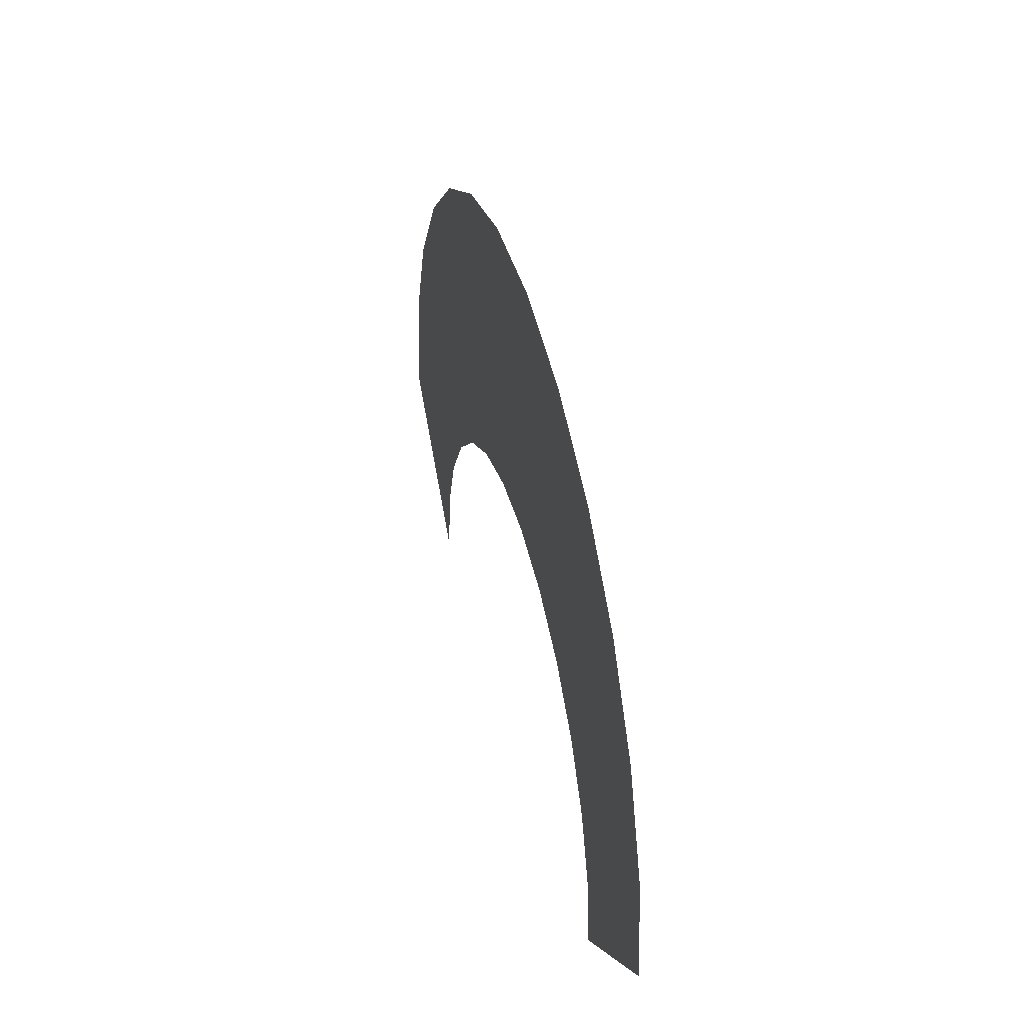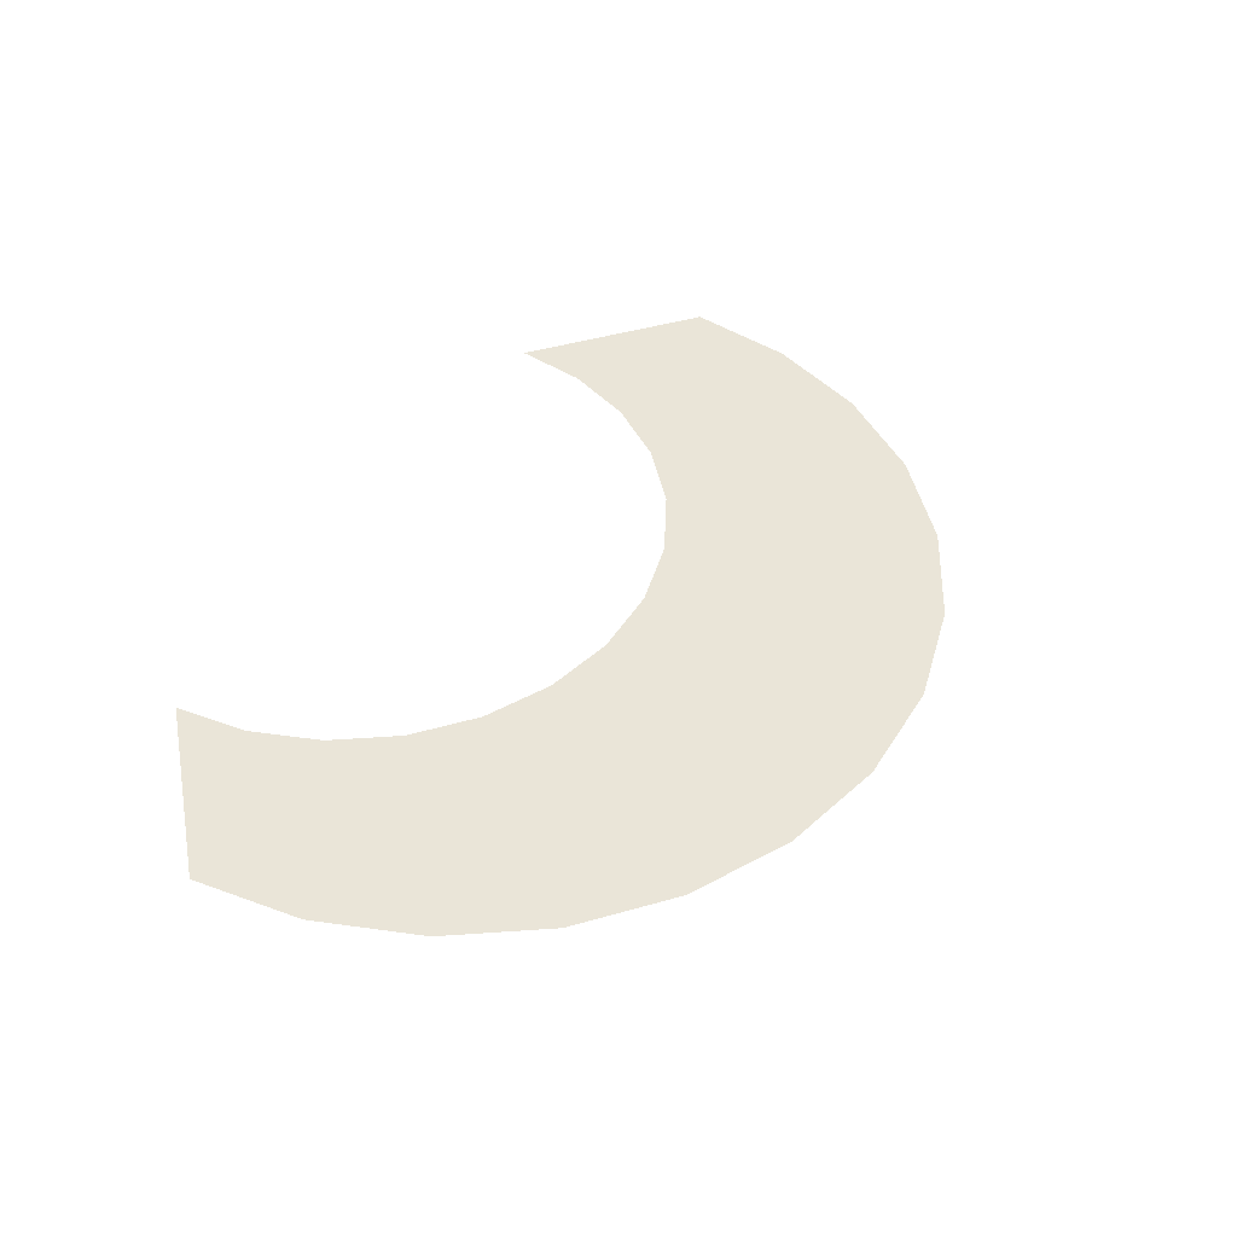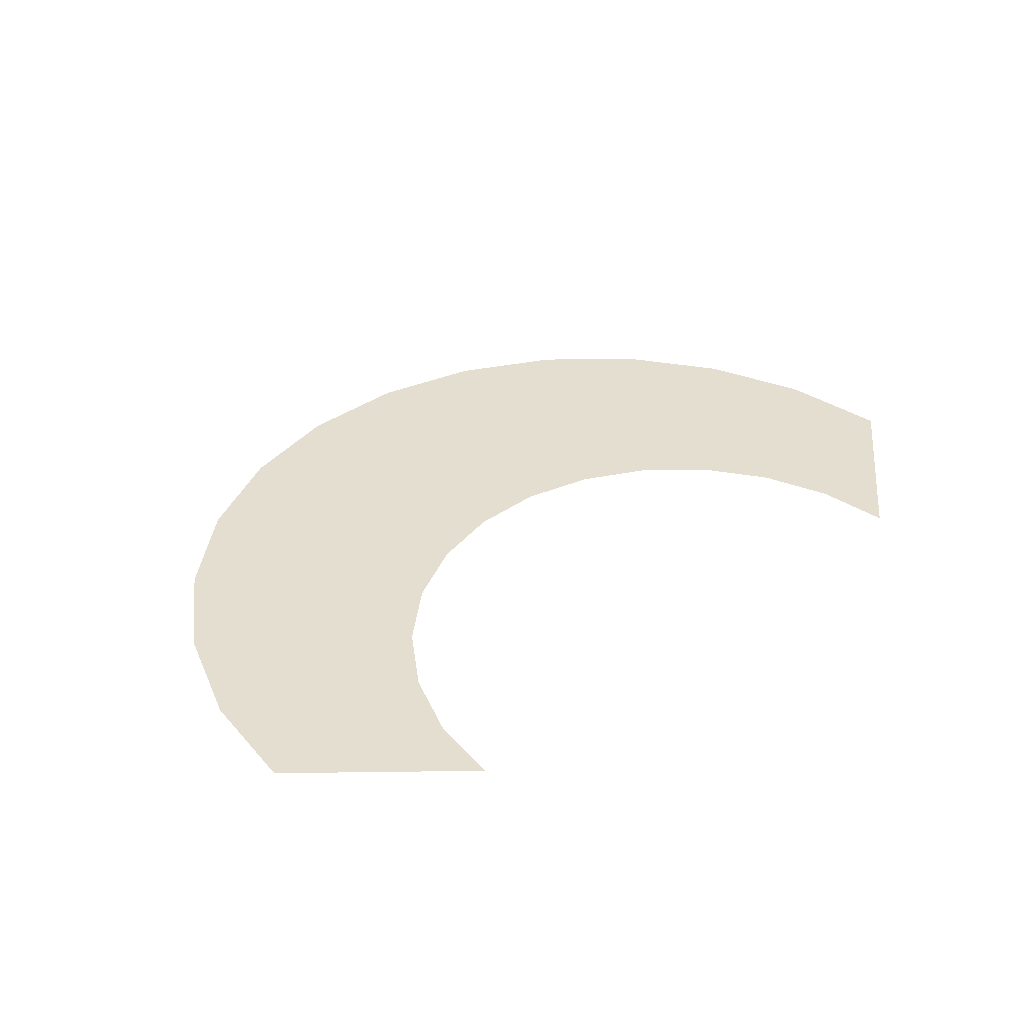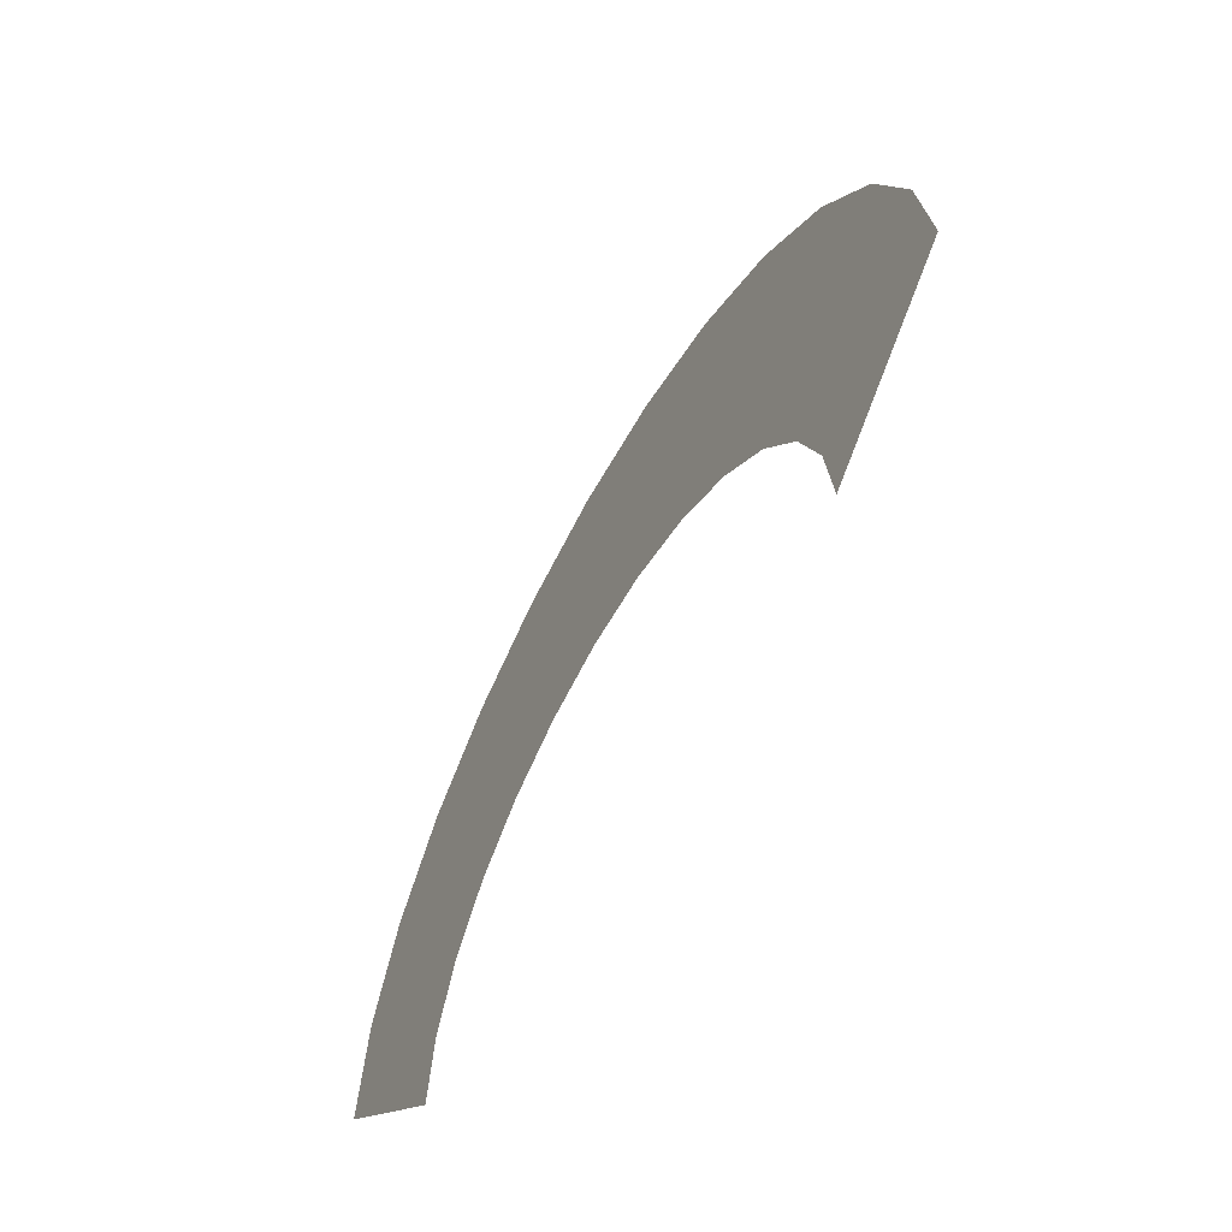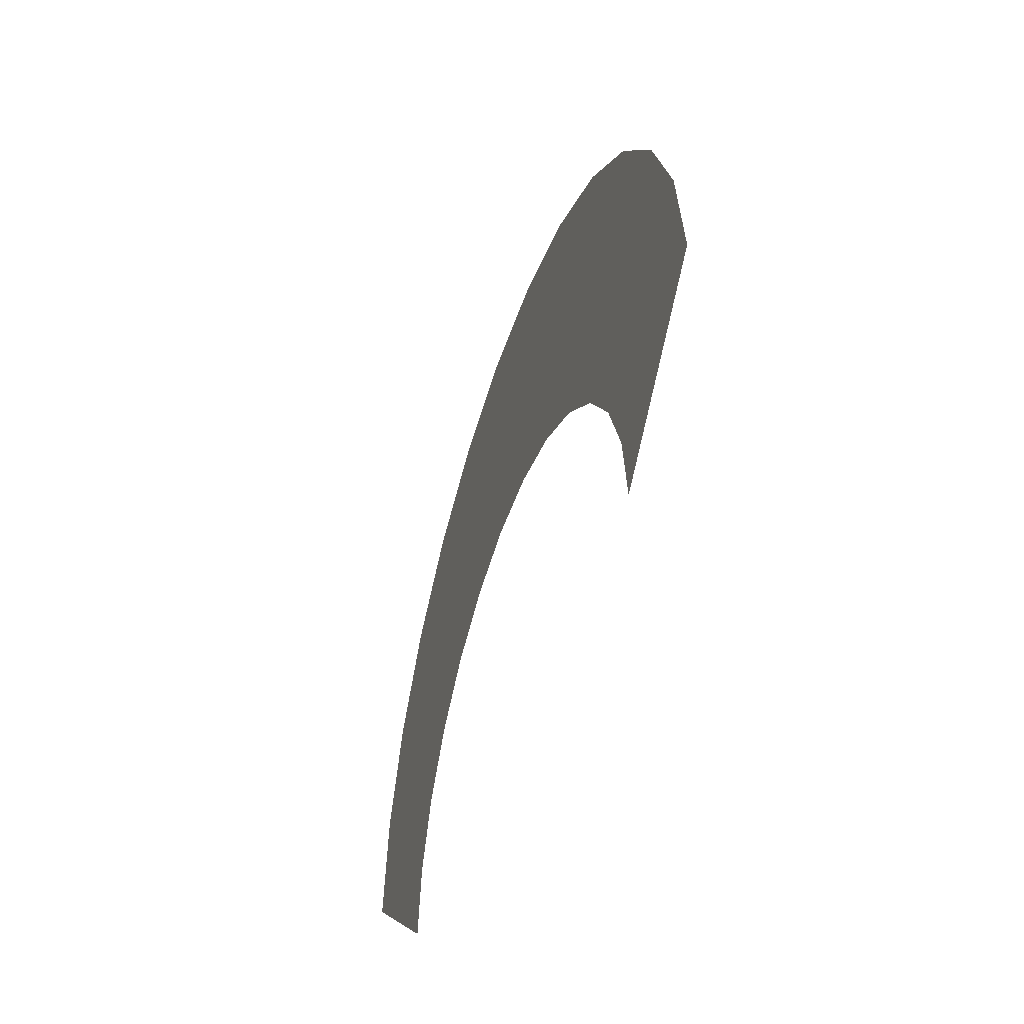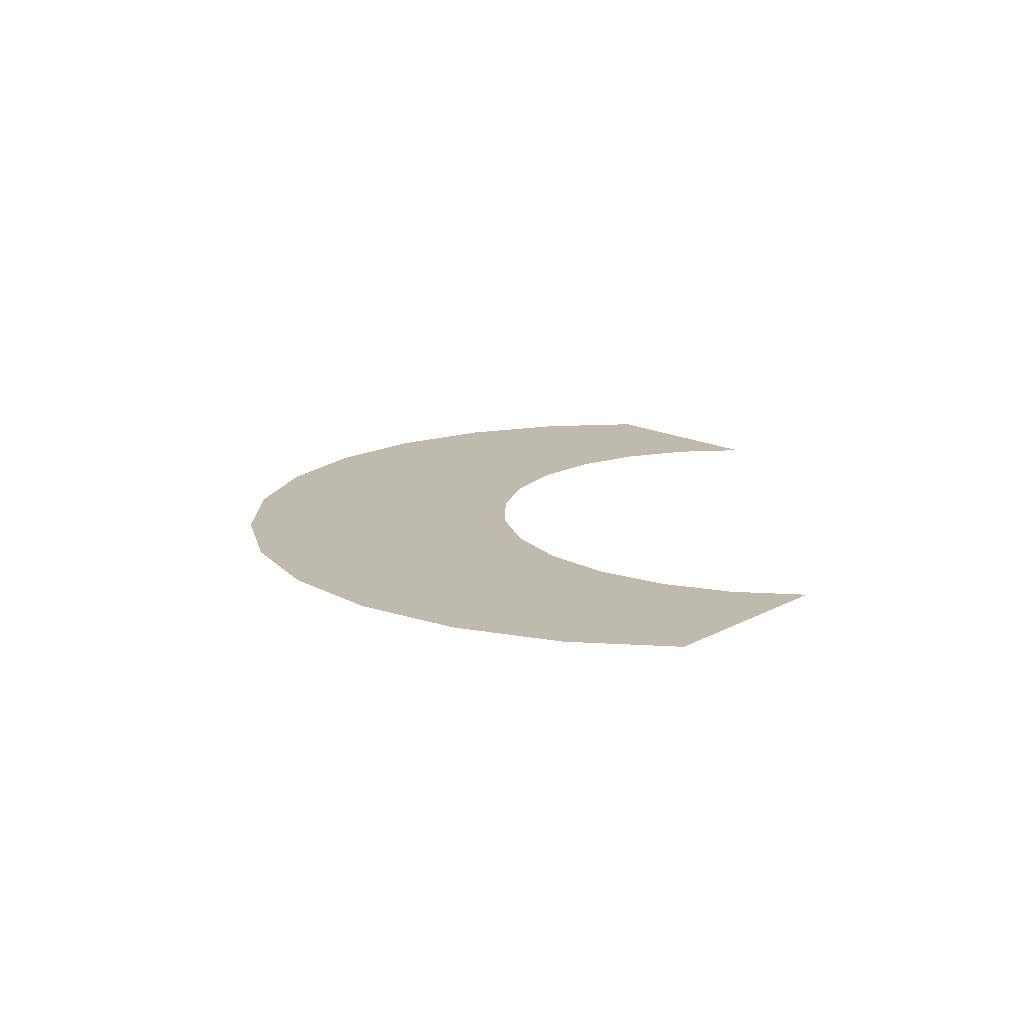
<metadata>
{"format":"obj","ext":"obj","renderer":"f3d","projection":"perspective","resolution":1024,"background":"white","views":[{"elev":39.9,"azim":-104.1,"up":"+Z"},{"elev":44.8,"azim":-60.0,"up":"+Y"},{"elev":36.4,"azim":137.6,"up":"+Y"},{"elev":-59.7,"azim":-119.0,"up":"+Z"},{"elev":-47.3,"azim":-107.7,"up":"+Z"},{"elev":15.6,"azim":90.3,"up":"+Y"}]}
</metadata>
<code>
v  -1.891 -0 0
v  -1.836 -0 0.4526
v  -1.222 -0 -0.2569
v  -1.259 -0 -0.5581
v  -1.675 -0 0.8789
v  -1.115 -0 0.0268
v  -1.416 -0 1.254
v  -0.9422 -0 0.2766
v  -1.074 -0 1.556
v  -0.715 -0 0.4778
v  -0.6706 -0 1.768
v  -0.4463 -0 0.6188
v  -0.228 -0 1.877
v  -0.1517 -0 0.6914
v  0.228 -0 1.877
v  0.1517 -0 0.6914
v  0.6706 -0 1.768
v  0.4463 -0 0.6188
v  1.074 -0 1.556
v  0.715 -0 0.4778
v  1.416 -0 1.254
v  0.9422 -0 0.2766
v  1.675 -0 0.8789
v  1.115 -0 0.0268
v  1.836 -0 0.4526
v  1.222 -0 -0.2569
v  1.891 -0 -0
v  1.259 -0 -0.5581
g Cylinder001
f 1 2 3 4
f 2 5 6 3
f 5 7 8 6
f 7 9 10 8
f 9 11 12 10
f 11 13 14 12
f 13 15 16 14
f 15 17 18 16
f 17 19 20 18
f 19 21 22 20
f 21 23 24 22
f 23 25 26 24
f 25 27 28 26

</code>
